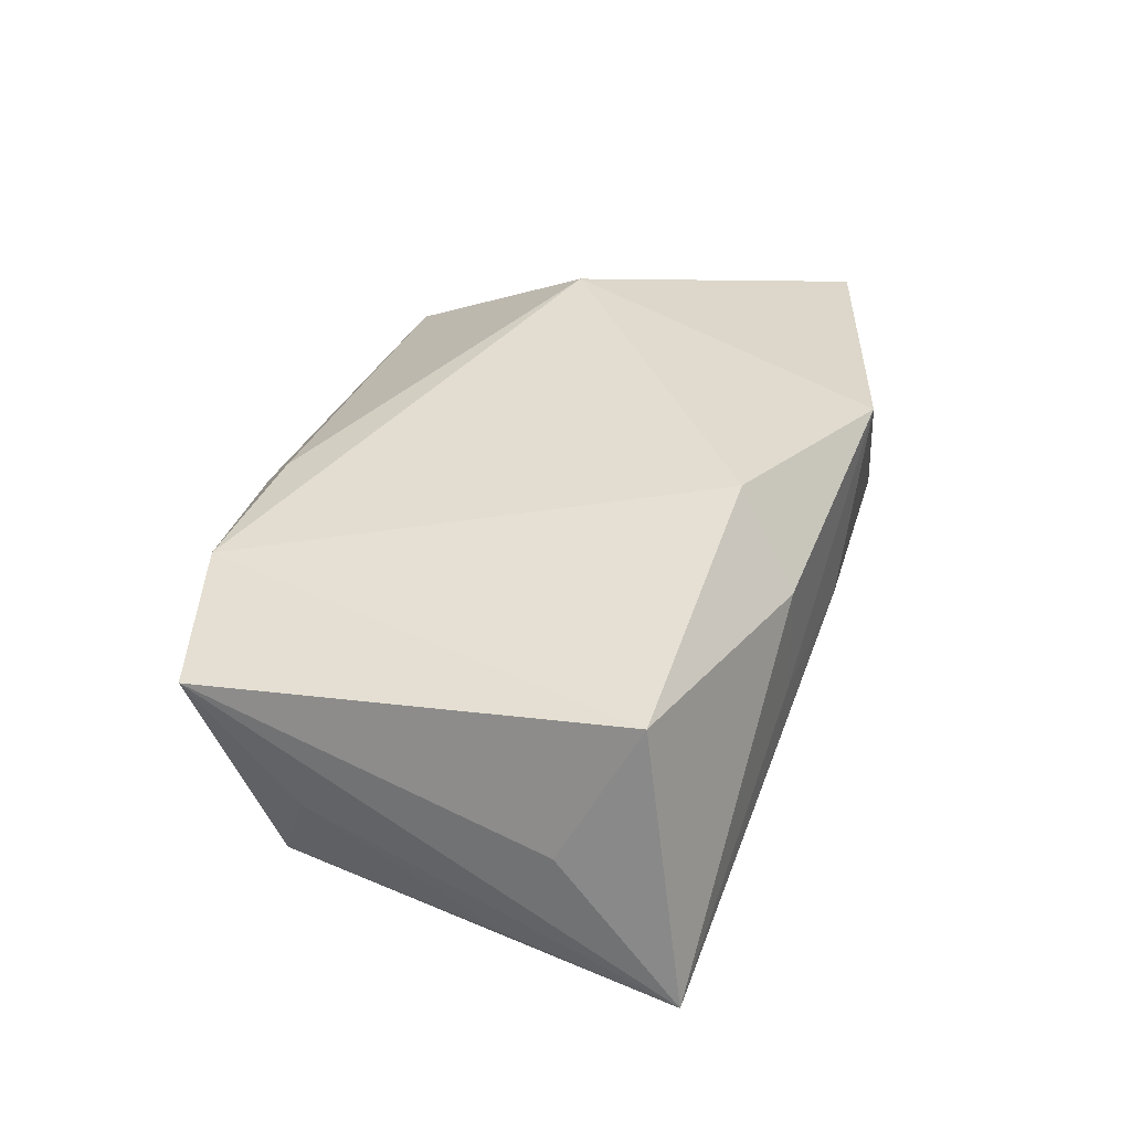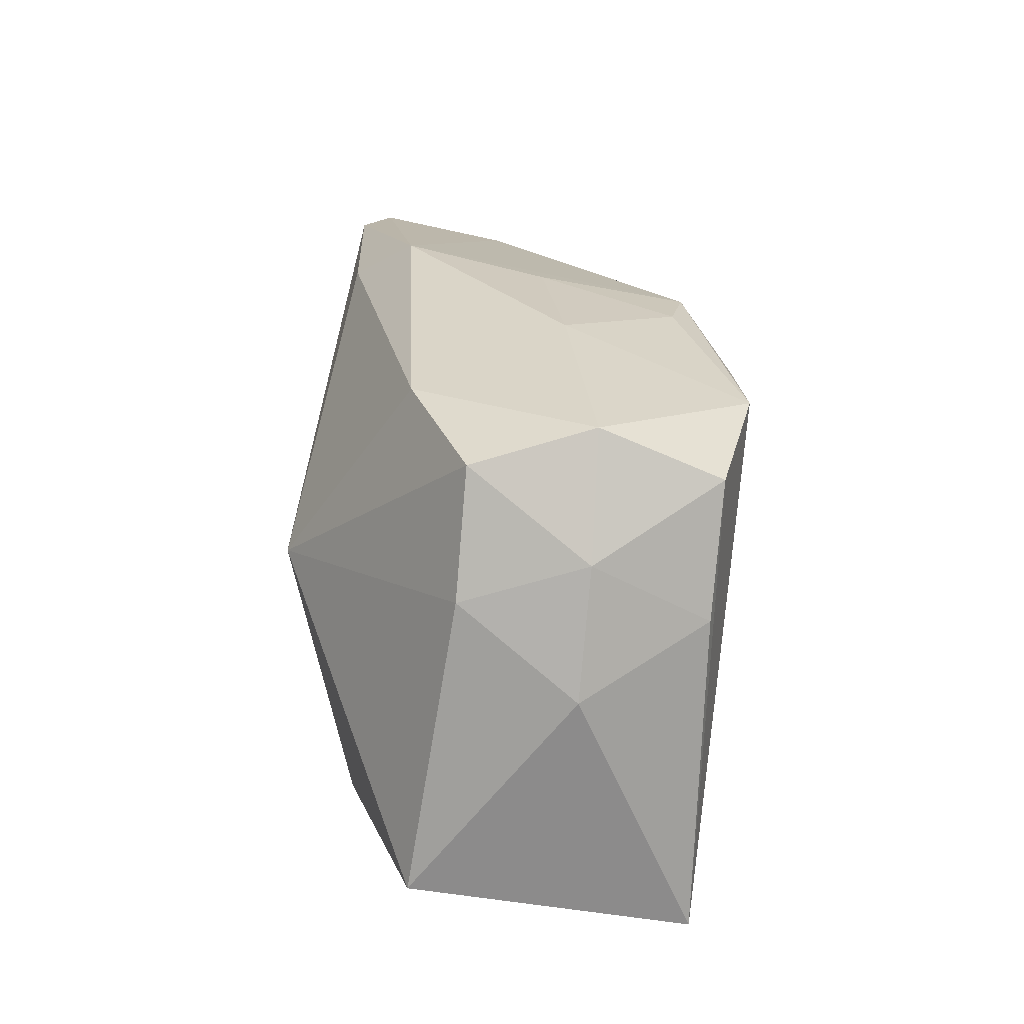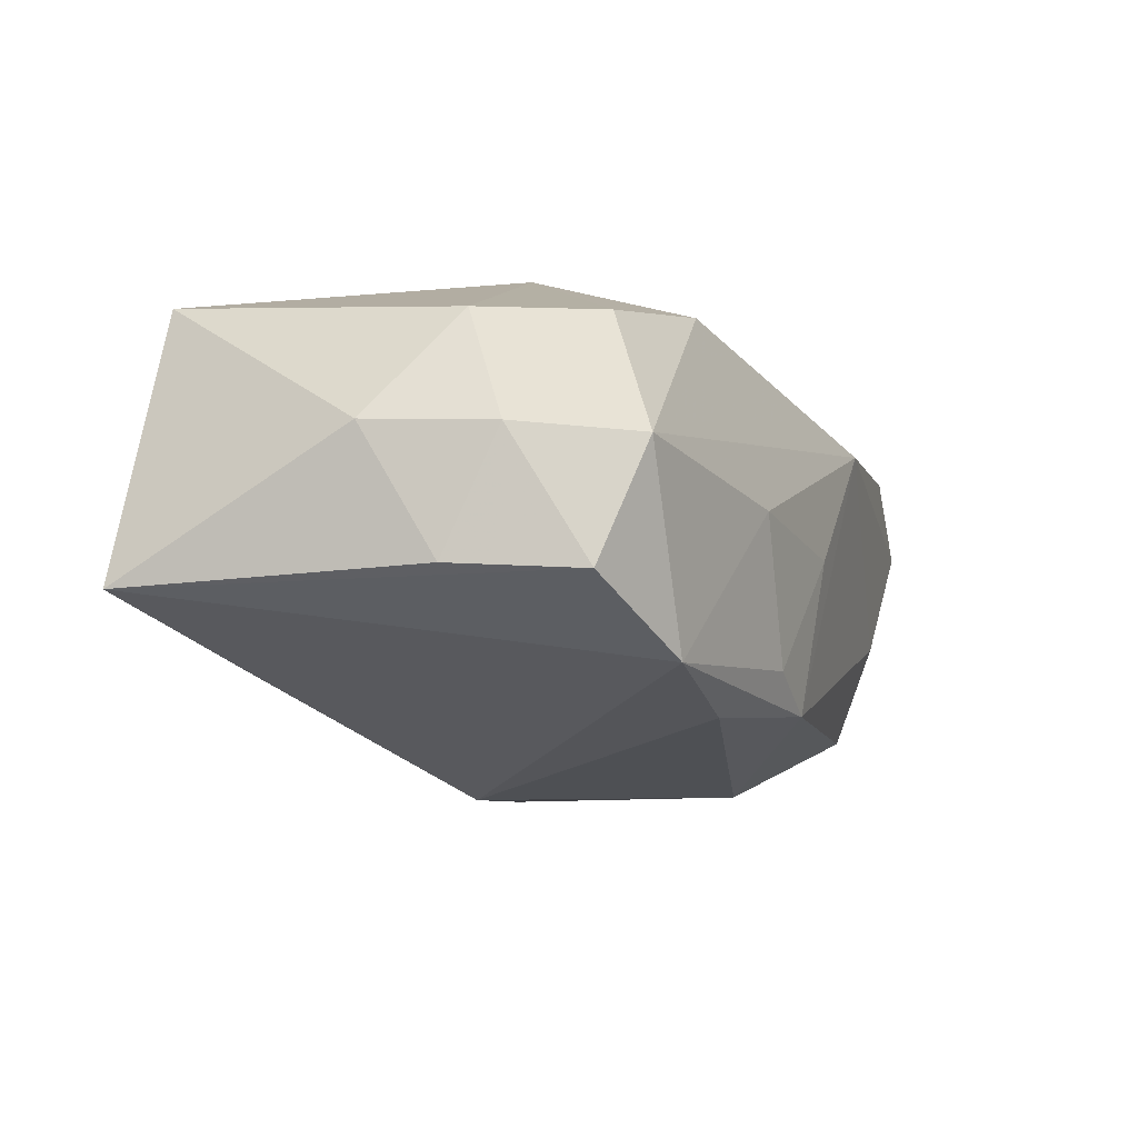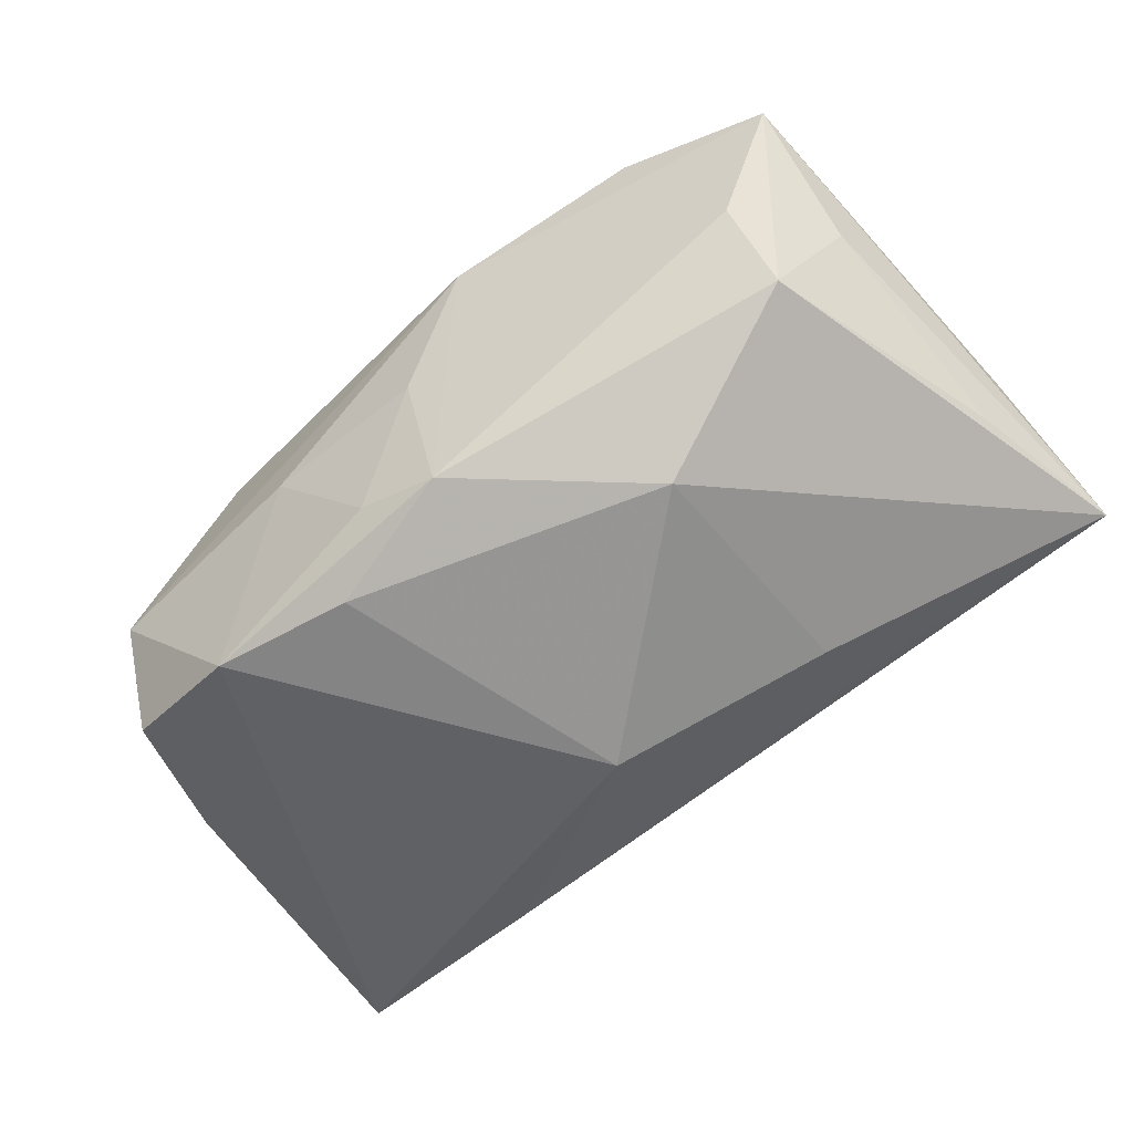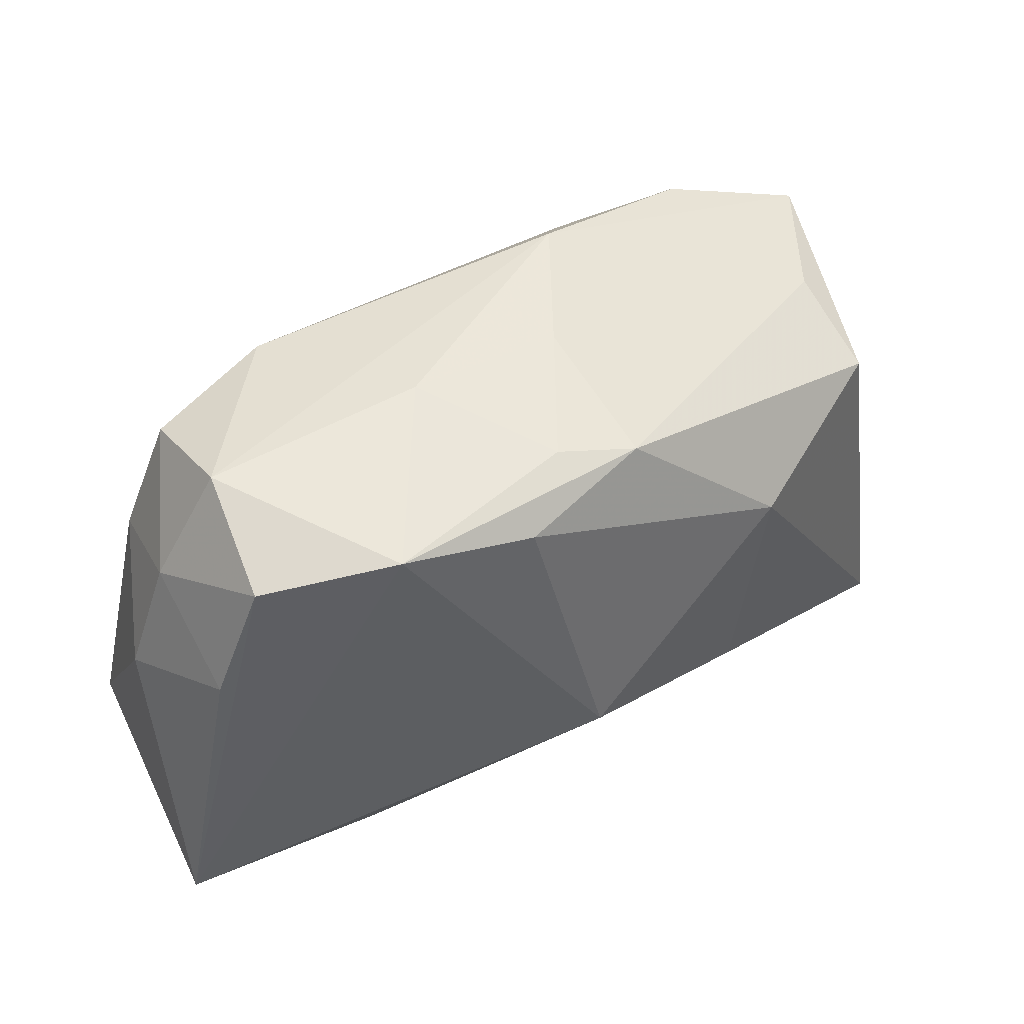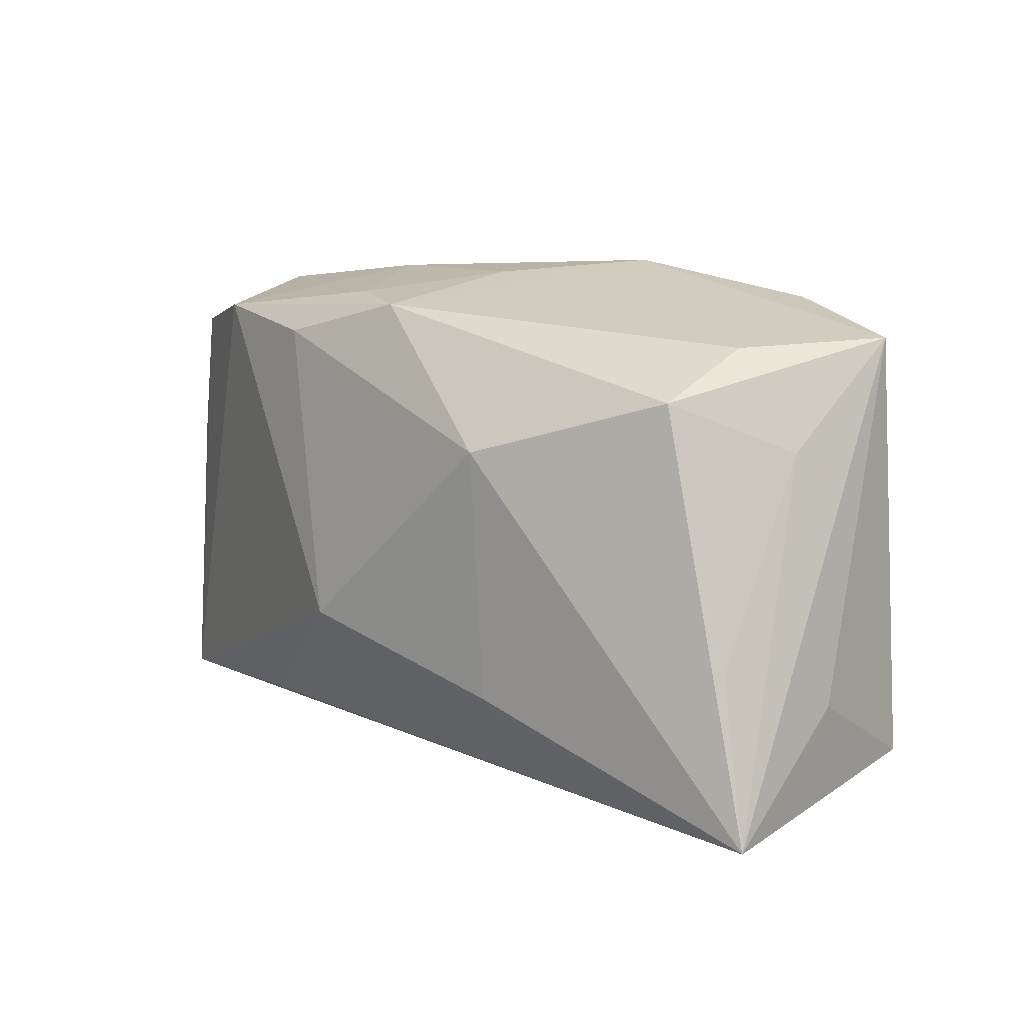
<metadata>
{"format":"obj","ext":"obj","renderer":"f3d","projection":"perspective","resolution":1024,"background":"white","views":[{"elev":38.2,"azim":-69.6,"up":"+Z"},{"elev":26.9,"azim":87.6,"up":"+Y"},{"elev":-23.2,"azim":117.6,"up":"+Z"},{"elev":-60.0,"azim":-138.5,"up":"+Z"},{"elev":44.6,"azim":152.3,"up":"+Y"},{"elev":5.9,"azim":-125.9,"up":"+Y"}]}
</metadata>
<code>
v -0.03776 -0.01189 0.004134
v -0.01331 -0.02204 0.01267
v 0.0005198 -0.0223 0.00248
v 0.00949 -0.0223 0.01499
v -0.01355 -0.0223 0.003585
v -0.02471 0.02095 0.01326
v 0.01052 0.02402 -0.004334
v 0.03741 -0.01314 0.009563
v 0.02986 0.01885 -0.01539
v -0.03678 0.01763 0.01091
v -0.03655 0.008572 0.001376
v -0.003089 0.02324 -0.003163
v 0.03369 0.01072 0.005351
v -0.01052 -0.01683 0.01953
v 0.0194 0.0223 0.00849
v -0.008926 0.02433 0.008544
v 0.03798 -0.01705 -0.01301
v -0.03133 0.01683 -0.0001083
v 0.03749 0.003847 -0.003828
v -0.03234 0.01266 -0.008424
v -0.01271 0.02038 0.01365
v -0.01641 -0.0125 -0.01482
v -0.03906 -0.02212 -0.006187
v 0.0205 -0.01728 -0.01322
v 0.0009842 -0.006795 -0.02026
v 0.02917 0.02312 -0.005683
v -0.03687 -0.008474 -0.006294
v 0.01878 0.02027 -0.01881
v 0.01343 0.004834 0.01953
v 0.02997 0.02054 0.004347
v 0.03437 0.01402 -0.004907
v -0.02168 -0.01952 -0.009181
v -0.0177 0.008314 -0.01704
v -0.03429 -0.01745 0.01537
v 0.03342 0.008492 -0.01425
v -0.003999 0.02031 -0.01585
v 0.002565 0.02149 -0.0143
v 0.007204 0.01796 -0.01901
f 29 4 8
f 4 17 8
f 25 17 24
f 24 17 23
f 3 17 4
f 23 17 3
f 25 23 22
f 23 10 11
f 10 20 11
f 36 16 12
f 14 4 29
f 29 8 13
f 32 23 25
f 25 24 32
f 32 24 23
f 5 3 4
f 23 3 5
f 6 16 10
f 6 14 29
f 10 34 6
f 6 34 14
f 27 20 23
f 23 11 27
f 27 11 20
f 20 36 33
f 25 22 33
f 23 20 33
f 33 22 23
f 18 20 10
f 18 36 20
f 10 16 18
f 16 36 18
f 1 10 23
f 23 34 1
f 1 34 10
f 4 14 2
f 14 34 2
f 2 34 23
f 2 5 4
f 23 5 2
f 19 8 17
f 19 13 8
f 13 19 31
f 16 6 21
f 21 15 16
f 21 6 29
f 29 15 21
f 28 17 25
f 28 9 17
f 31 9 26
f 9 28 26
f 16 15 26
f 35 19 17
f 17 9 35
f 35 31 19
f 35 9 31
f 38 33 36
f 36 28 38
f 25 33 38
f 38 28 25
f 7 26 28
f 12 16 7
f 16 26 7
f 13 31 30
f 31 26 30
f 30 26 15
f 29 13 30
f 30 15 29
f 37 28 36
f 37 7 28
f 37 36 12
f 12 7 37

</code>
